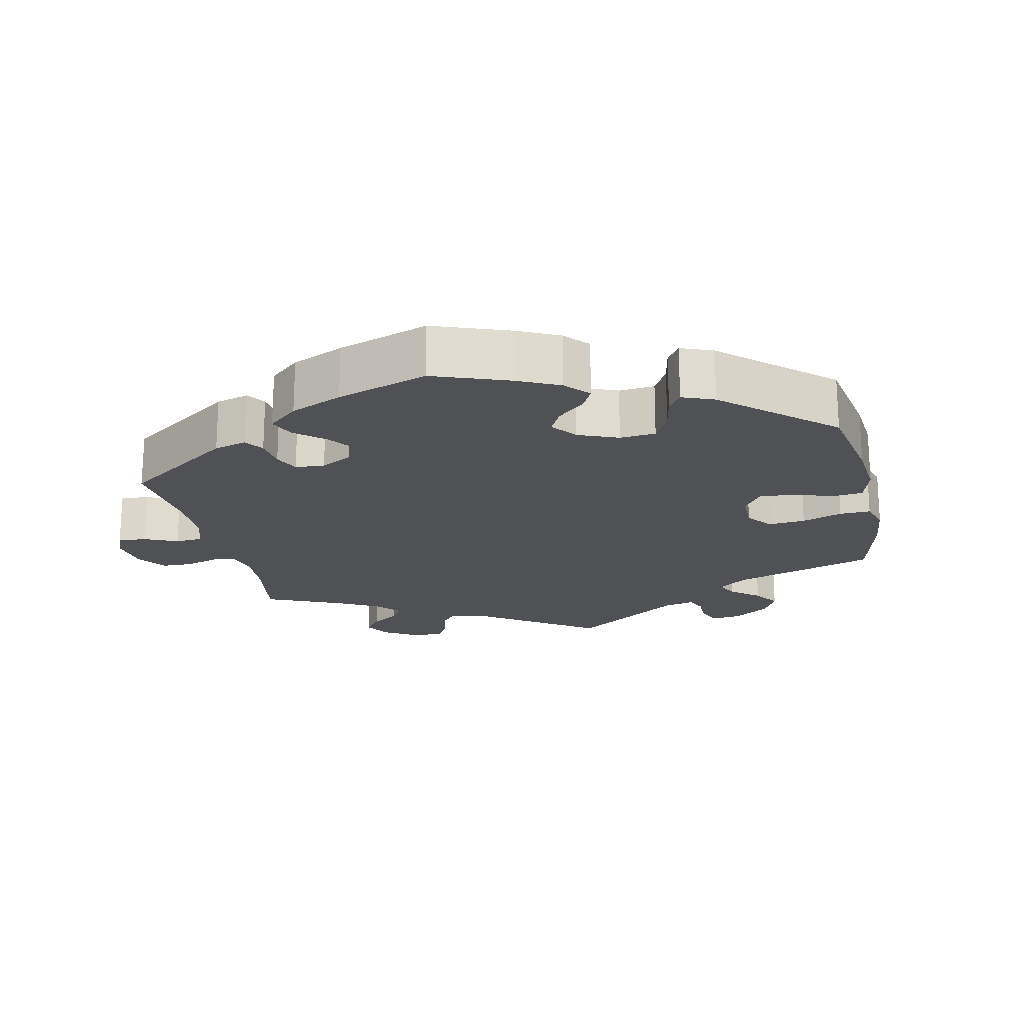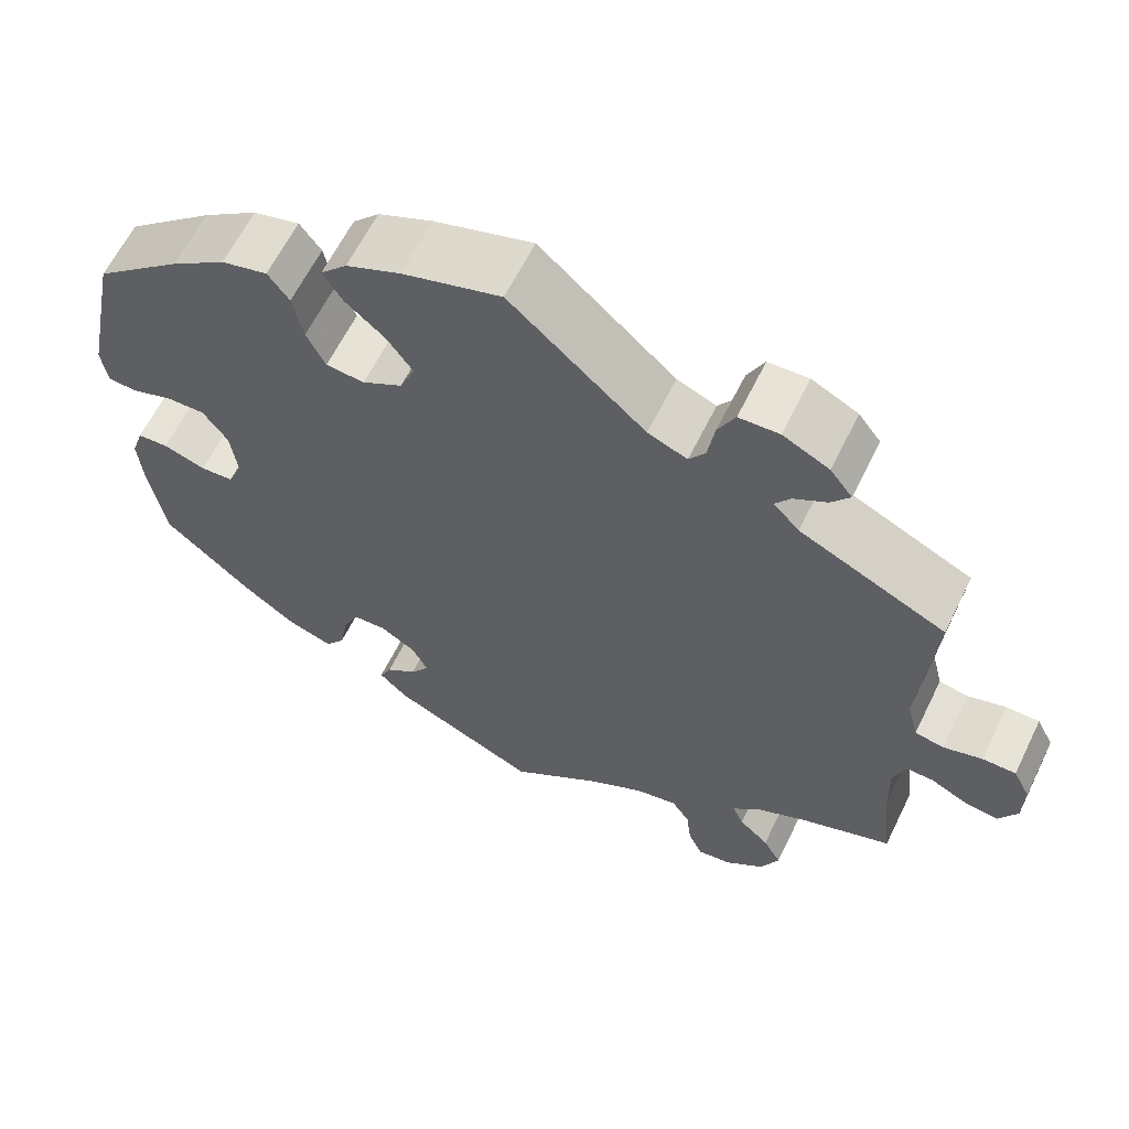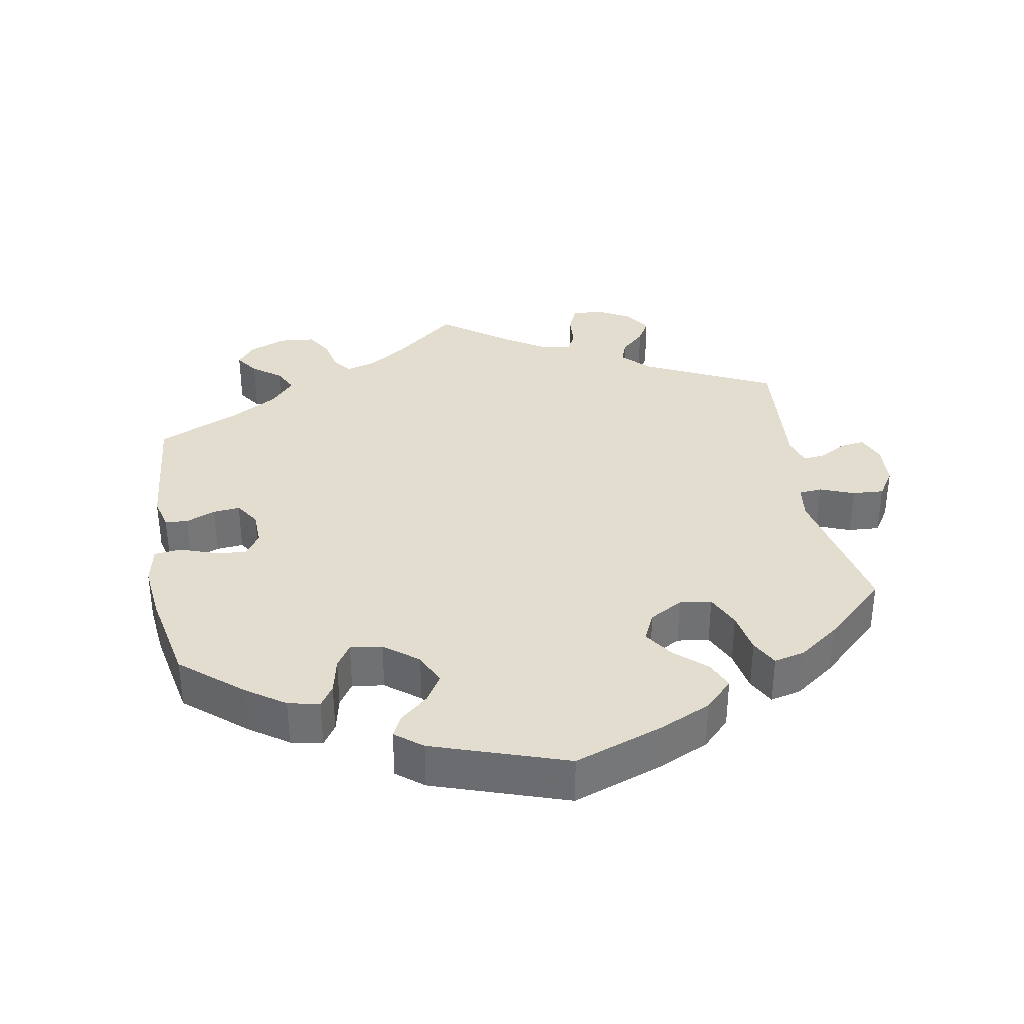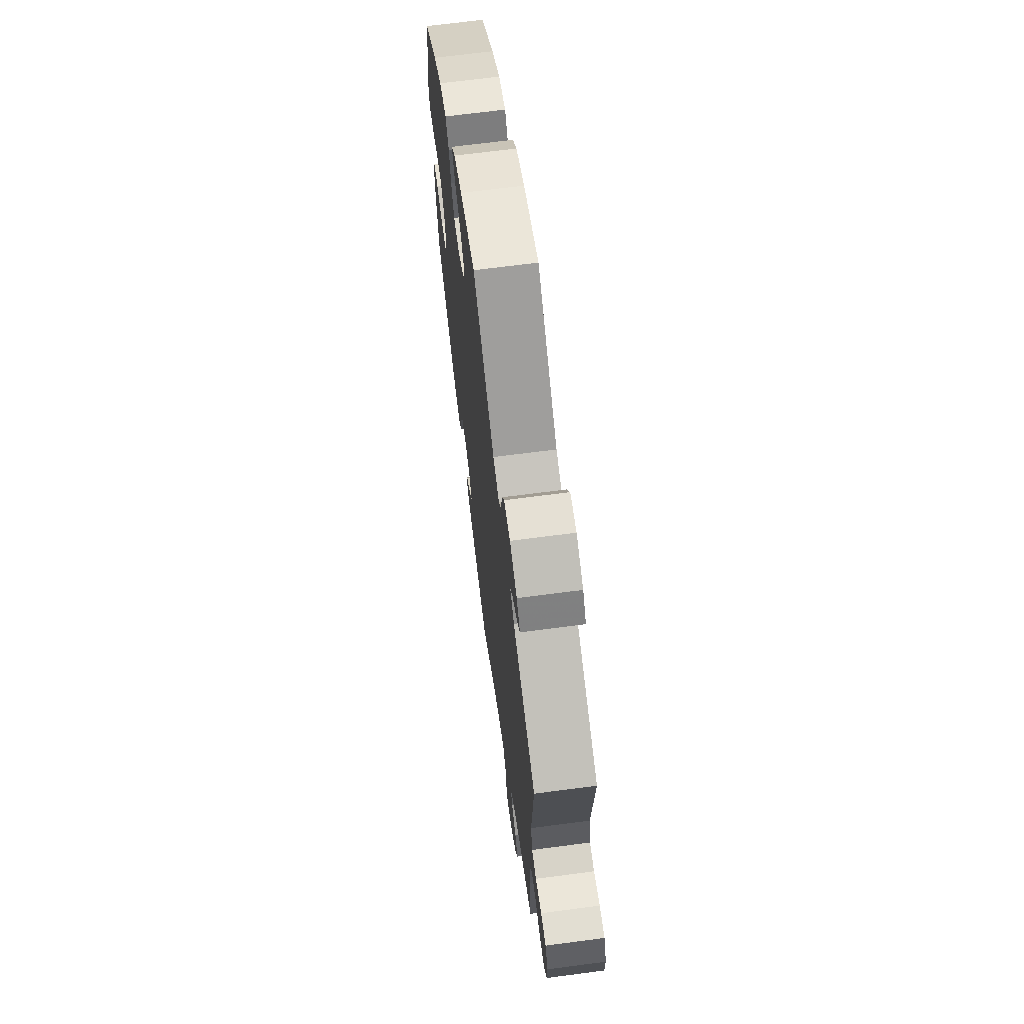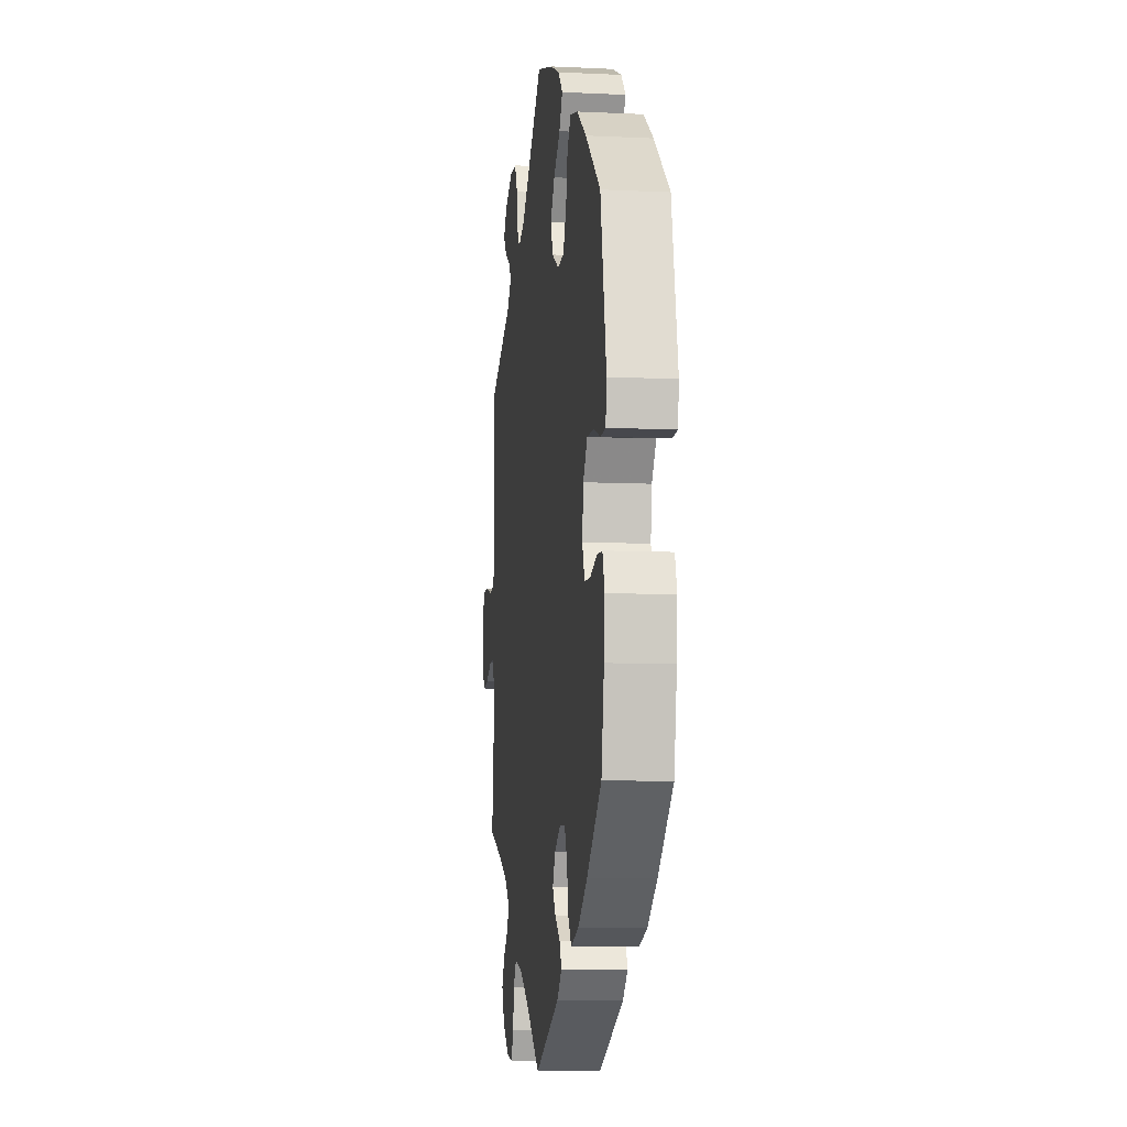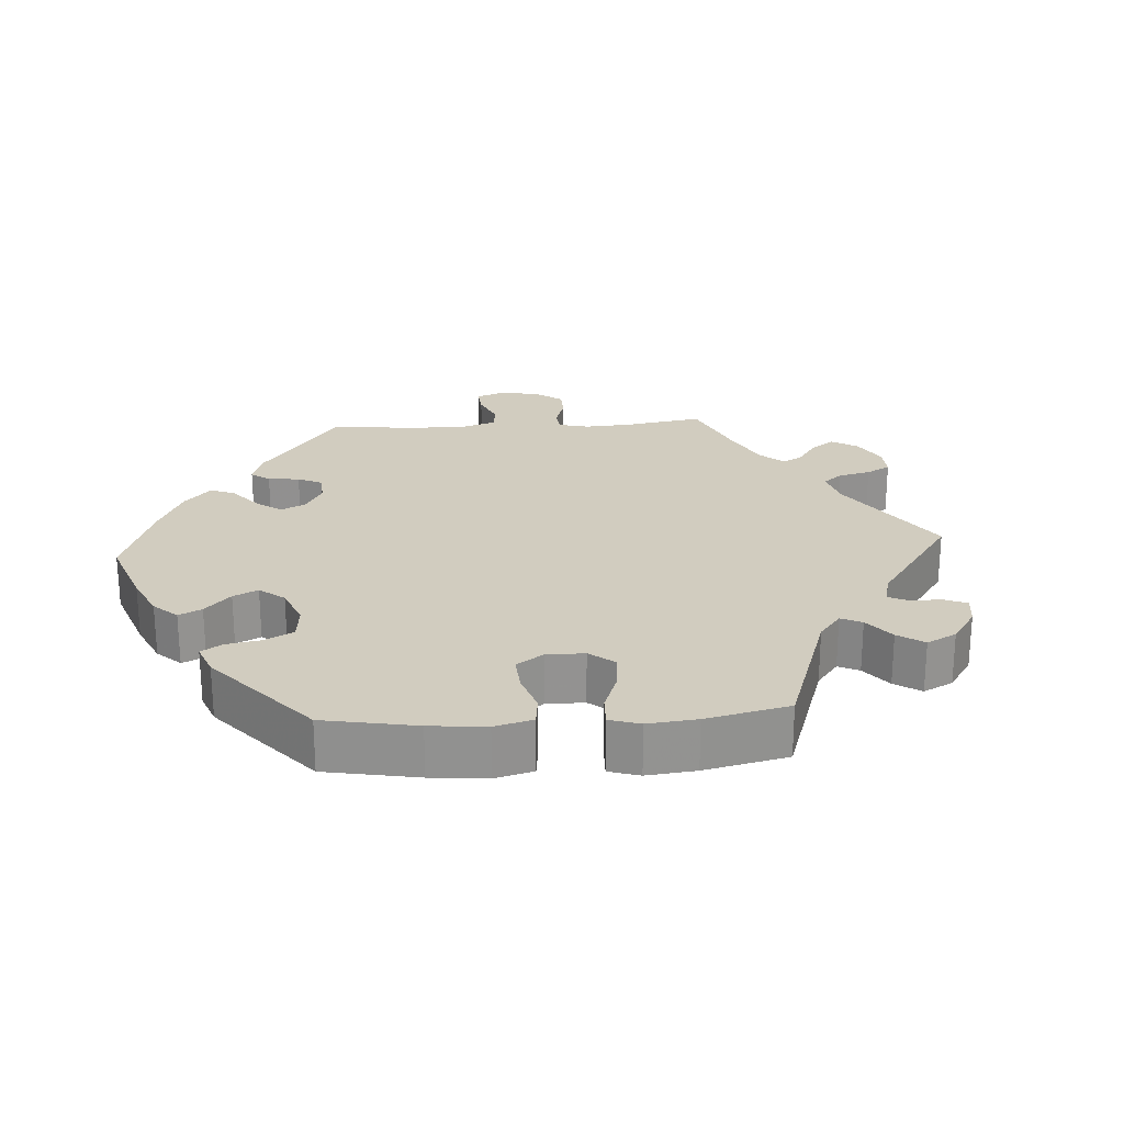
<metadata>
{"format":"obj","ext":"obj","renderer":"f3d","projection":"perspective","resolution":1024,"background":"white","views":[{"elev":-19.7,"azim":-107.6,"up":"+Y"},{"elev":62.3,"azim":26.1,"up":"+Z"},{"elev":35.0,"azim":-69.9,"up":"+Y"},{"elev":67.8,"azim":82.5,"up":"+Z"},{"elev":-8.4,"azim":-97.4,"up":"+Z"},{"elev":23.8,"azim":-33.7,"up":"+Y"}]}
</metadata>
<code>
v -0.399 0.07 0.375
v -0.334 0.07 0.421
v -0.28 0.07 0.435
v -0.255 0.07 0.401
v -0.243 0.07 0.343
v -0.221 0.07 0.298
v -0.176 0.07 0.294
v -0.129 0.07 0.321
v -0.112 0.07 0.363
v -0.142 0.07 0.406
v -0.188 0.07 0.445
v -0.211 0.07 0.482
v -0.18 0.07 0.515
v -0.116 0.07 0.543
v -0.001 0.07 0.578
v 0.157 0.07 0.437
v 0.203 0.07 0.418
v 0.222 0.07 0.445
v 0.23 0.07 0.496
v 0.25 0.07 0.536
v 0.297 0.07 0.538
v 0.351 0.07 0.511
v 0.377 0.07 0.477
v 0.355 0.07 0.449
v 0.317 0.07 0.427
v 0.299 0.07 0.402
v 0.329 0.07 0.37
v 0.5 0.07 0.289
v 0.485 0.07 0.088
v 0.498 0.07 0.036
v 0.532 0.07 0.03
v 0.577 0.07 0.043
v 0.616 0.07 0.043
v 0.636 0.07 0.004
v 0.635 0.07 -0.051
v 0.614 0.07 -0.089
v 0.574 0.07 -0.084
v 0.531 0.07 -0.063
v 0.499 0.07 -0.062
v 0.485 0.07 -0.104
v 0.487 0.07 -0.172
v 0.5 0.07 -0.289
v 0.394 0.07 -0.328
v 0.334 0.07 -0.357
v 0.302 0.07 -0.388
v 0.315 0.07 -0.418
v 0.35 0.07 -0.45
v 0.371 0.07 -0.488
v 0.35 0.07 -0.534
v 0.305 0.07 -0.569
v 0.265 0.07 -0.575
v 0.248 0.07 -0.539
v 0.242 0.07 -0.488
v 0.221 0.07 -0.456
v 0.171 0.07 -0.466
v 0.105 0.07 -0.503
v 0 0.07 -0.578
v -0.171 0.07 -0.499
v -0.205 0.07 -0.466
v -0.191 0.07 -0.437
v -0.155 0.07 -0.41
v -0.133 0.07 -0.379
v -0.151 0.07 -0.342
v -0.193 0.07 -0.316
v -0.232 0.07 -0.318
v -0.25 0.07 -0.358
v -0.26 0.07 -0.412
v -0.283 0.07 -0.443
v -0.336 0.07 -0.425
v -0.4 0.07 -0.378
v -0.501 0.07 -0.289
v -0.52 0.07 -0.179
v -0.525 0.07 -0.113
v -0.511 0.07 -0.07
v -0.475 0.07 -0.068
v -0.425 0.07 -0.084
v -0.386 0.07 -0.082
v -0.369 0.07 -0.04
v -0.377 0.07 0.02
v -0.406 0.07 0.061
v -0.451 0.07 0.06
v -0.5 0.07 0.043
v -0.534 0.07 0.045
v -0.541 0.07 0.093
v -0.501 0.07 0.289
v -0.399 0 0.375
v -0.334 0 0.421
v -0.28 0 0.435
v -0.255 0 0.401
v -0.243 0 0.343
v -0.221 0 0.298
v -0.176 0 0.294
v -0.129 0 0.321
v -0.112 0 0.363
v -0.142 0 0.406
v -0.188 0 0.445
v -0.211 0 0.482
v -0.18 0 0.515
v -0.116 0 0.543
v -0.001 0 0.578
v 0.157 0 0.437
v 0.203 0 0.418
v 0.222 0 0.445
v 0.23 0 0.496
v 0.25 0 0.536
v 0.297 0 0.538
v 0.351 0 0.511
v 0.377 0 0.477
v 0.355 0 0.449
v 0.317 0 0.427
v 0.299 0 0.402
v 0.329 0 0.37
v 0.5 0 0.289
v 0.485 0 0.088
v 0.498 0 0.036
v 0.532 0 0.03
v 0.577 0 0.043
v 0.616 0 0.043
v 0.636 0 0.004
v 0.635 0 -0.051
v 0.614 0 -0.089
v 0.574 0 -0.084
v 0.531 0 -0.063
v 0.499 0 -0.062
v 0.485 0 -0.104
v 0.487 0 -0.172
v 0.5 0 -0.289
v 0.394 0 -0.328
v 0.334 0 -0.357
v 0.302 0 -0.388
v 0.315 0 -0.418
v 0.35 0 -0.45
v 0.371 0 -0.488
v 0.35 0 -0.534
v 0.305 0 -0.569
v 0.265 0 -0.575
v 0.248 0 -0.539
v 0.242 0 -0.488
v 0.221 0 -0.456
v 0.171 0 -0.466
v 0.105 0 -0.503
v 0 0 -0.578
v -0.171 0 -0.499
v -0.205 0 -0.466
v -0.191 0 -0.437
v -0.155 0 -0.41
v -0.133 0 -0.379
v -0.151 0 -0.342
v -0.193 0 -0.316
v -0.232 0 -0.318
v -0.25 0 -0.358
v -0.26 0 -0.412
v -0.283 0 -0.443
v -0.336 0 -0.425
v -0.4 0 -0.378
v -0.501 0 -0.289
v -0.52 0 -0.179
v -0.525 0 -0.113
v -0.511 0 -0.07
v -0.475 0 -0.068
v -0.425 0 -0.084
v -0.386 0 -0.082
v -0.369 0 -0.04
v -0.377 0 0.02
v -0.406 0 0.061
v -0.451 0 0.06
v -0.5 0 0.043
v -0.534 0 0.045
v -0.541 0 0.093
v -0.501 0 0.289
f 81 82 83 84
f 80 81 84 85
f 79 80 85 1
f 73 74 75 76
f 73 76 77
f 72 73 77
f 71 72 77
f 70 71 77
f 69 70 77 78
f 66 67 68 69
f 65 66 69 78
f 58 59 60 61
f 56 57 58 61
f 55 56 61 62
f 54 55 62 63
f 50 51 52 53
f 50 53 54
f 49 50 54
f 46 47 48 49
f 45 46 49 54
f 44 45 54 63
f 41 42 43
f 40 41 43 44
f 39 40 44 63
f 35 36 37 38
f 35 38 39
f 34 35 39
f 31 32 33 34
f 30 31 34 39
f 29 30 39 63
f 27 28 29 63
f 22 23 24 25
f 22 25 26
f 21 22 26
f 18 19 20 21
f 17 18 21 26
f 13 14 15 16
f 13 16 17
f 10 11 12 13
f 9 10 13 17
f 8 9 17 26
f 2 3 4 5
f 2 5 6
f 1 2 6
f 79 1 6
f 64 65 78 79
f 64 79 6 7
f 26 27 63 64
f 7 8 26 64
f 169 168 167 166
f 170 169 166 165
f 86 170 165 164
f 161 160 159 158
f 162 161 158
f 162 158 157
f 162 157 156
f 162 156 155
f 163 162 155 154
f 154 153 152 151
f 163 154 151 150
f 146 145 144 143
f 146 143 142 141
f 147 146 141 140
f 148 147 140 139
f 138 137 136 135
f 139 138 135
f 139 135 134
f 134 133 132 131
f 139 134 131 130
f 148 139 130 129
f 128 127 126
f 129 128 126 125
f 148 129 125 124
f 123 122 121 120
f 124 123 120
f 124 120 119
f 119 118 117 116
f 124 119 116 115
f 148 124 115 114
f 148 114 113 112
f 110 109 108 107
f 111 110 107
f 111 107 106
f 106 105 104 103
f 111 106 103 102
f 101 100 99 98
f 102 101 98
f 98 97 96 95
f 102 98 95 94
f 111 102 94 93
f 90 89 88 87
f 91 90 87
f 91 87 86
f 91 86 164
f 164 163 150 149
f 92 91 164 149
f 149 148 112 111
f 149 111 93 92
f 1 86 87 2
f 2 87 88 3
f 3 88 89 4
f 4 89 90 5
f 5 90 91 6
f 6 91 92 7
f 7 92 93 8
f 8 93 94 9
f 9 94 95 10
f 10 95 96 11
f 11 96 97 12
f 12 97 98 13
f 13 98 99 14
f 14 99 100 15
f 15 100 101 16
f 16 101 102 17
f 17 102 103 18
f 18 103 104 19
f 19 104 105 20
f 20 105 106 21
f 21 106 107 22
f 22 107 108 23
f 23 108 109 24
f 24 109 110 25
f 25 110 111 26
f 26 111 112 27
f 27 112 113 28
f 28 113 114 29
f 29 114 115 30
f 30 115 116 31
f 31 116 117 32
f 32 117 118 33
f 33 118 119 34
f 34 119 120 35
f 35 120 121 36
f 36 121 122 37
f 37 122 123 38
f 38 123 124 39
f 39 124 125 40
f 40 125 126 41
f 41 126 127 42
f 42 127 128 43
f 43 128 129 44
f 44 129 130 45
f 45 130 131 46
f 46 131 132 47
f 47 132 133 48
f 48 133 134 49
f 49 134 135 50
f 50 135 136 51
f 51 136 137 52
f 52 137 138 53
f 53 138 139 54
f 54 139 140 55
f 55 140 141 56
f 56 141 142 57
f 57 142 143 58
f 58 143 144 59
f 59 144 145 60
f 60 145 146 61
f 61 146 147 62
f 62 147 148 63
f 63 148 149 64
f 64 149 150 65
f 65 150 151 66
f 66 151 152 67
f 67 152 153 68
f 68 153 154 69
f 69 154 155 70
f 70 155 156 71
f 71 156 157 72
f 72 157 158 73
f 73 158 159 74
f 74 159 160 75
f 75 160 161 76
f 76 161 162 77
f 77 162 163 78
f 78 163 164 79
f 79 164 165 80
f 80 165 166 81
f 81 166 167 82
f 82 167 168 83
f 83 168 169 84
f 84 169 170 85
f 85 170 86 1

</code>
